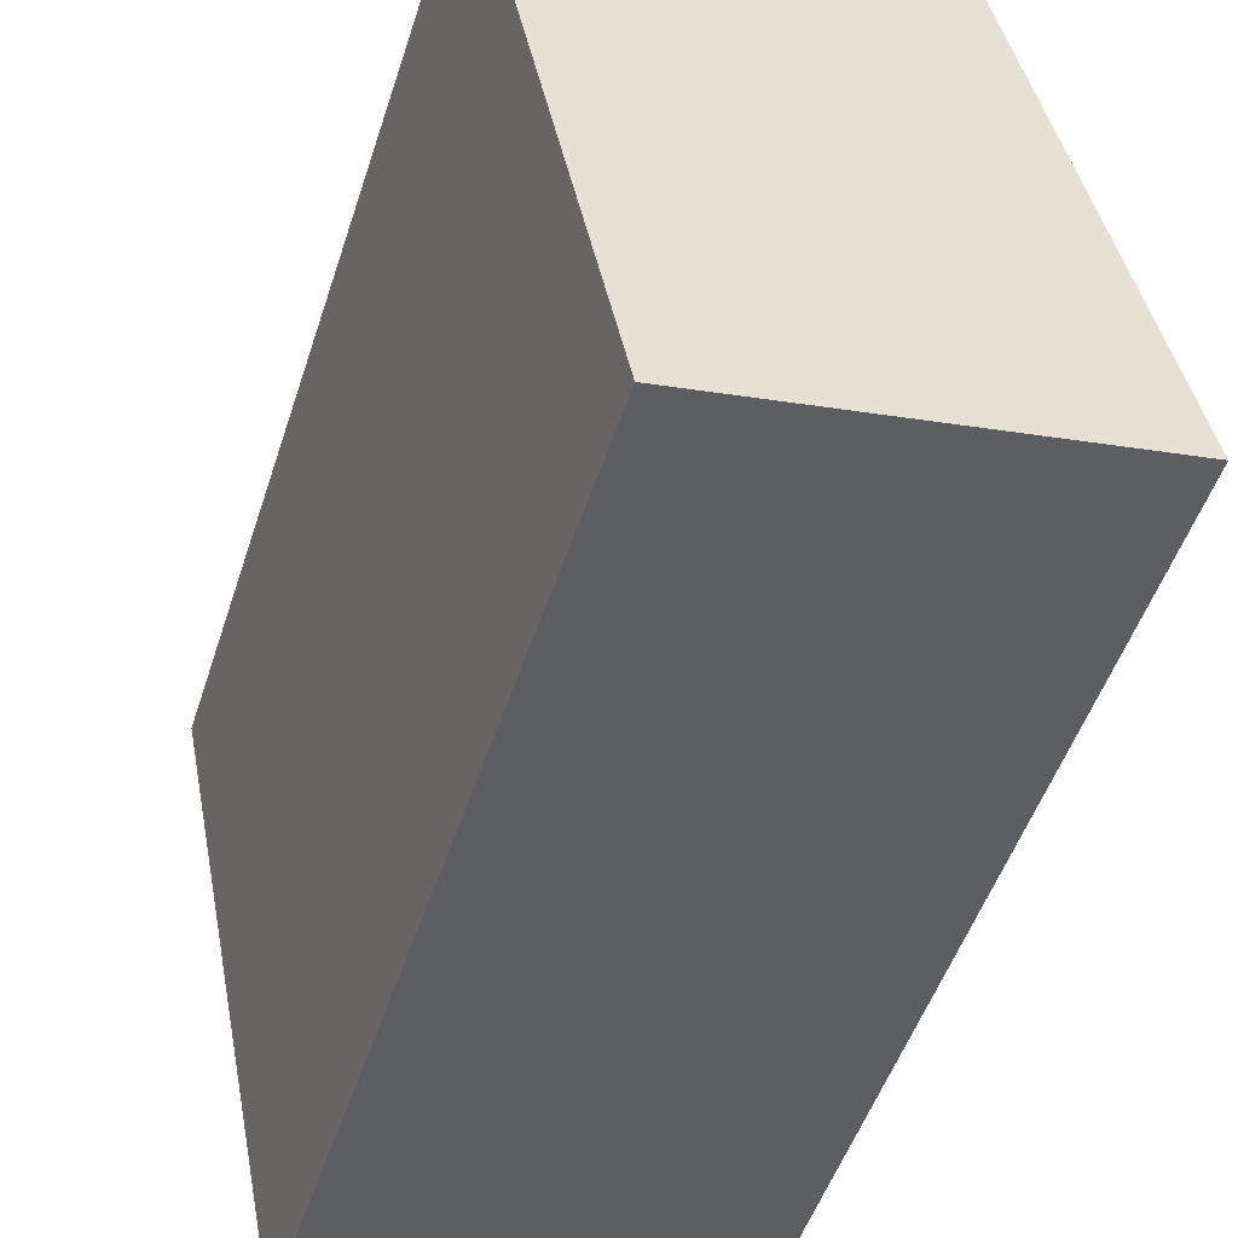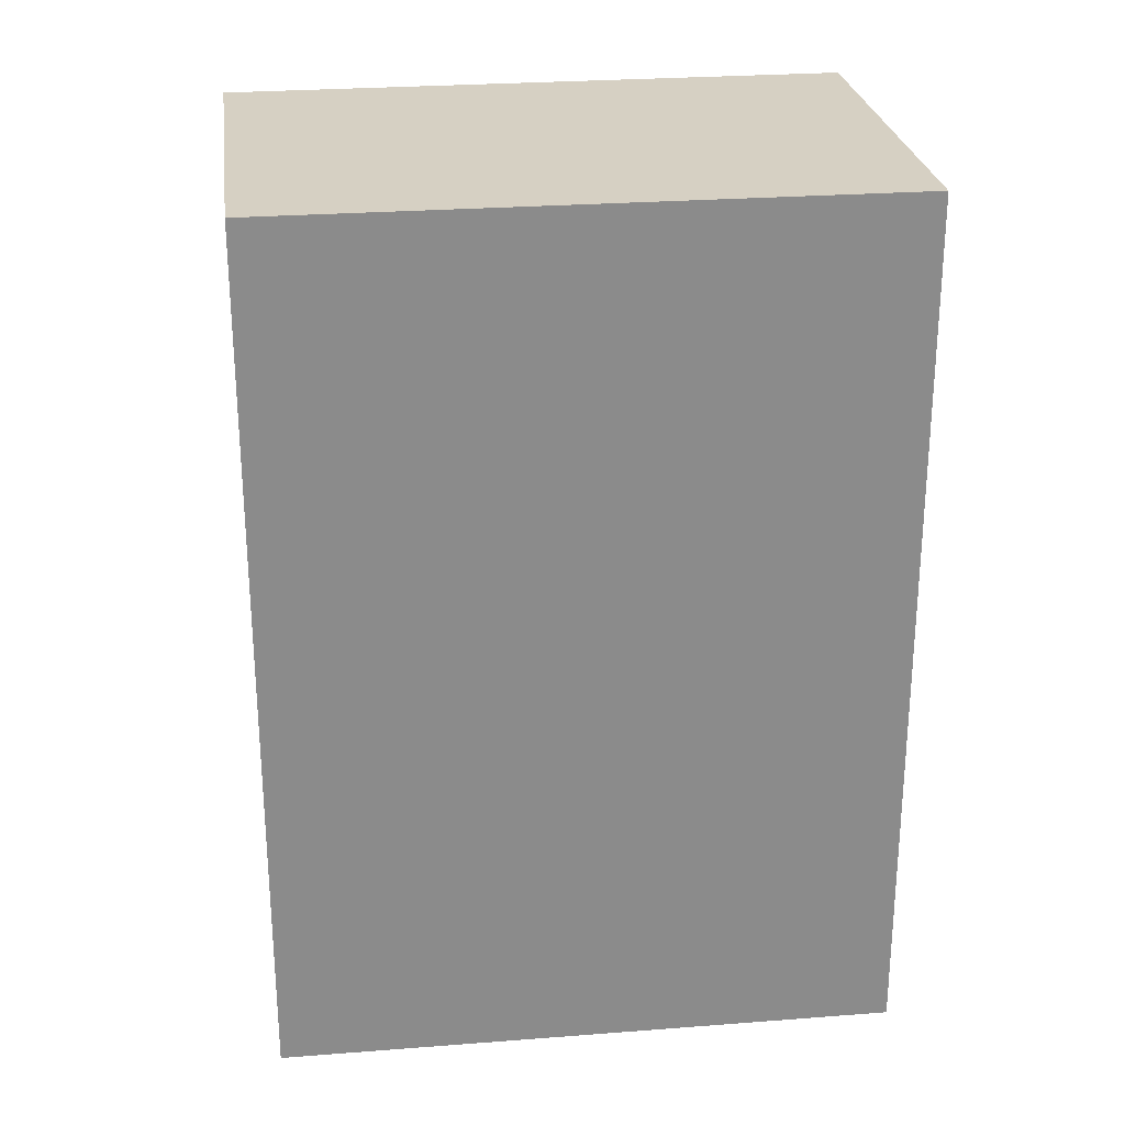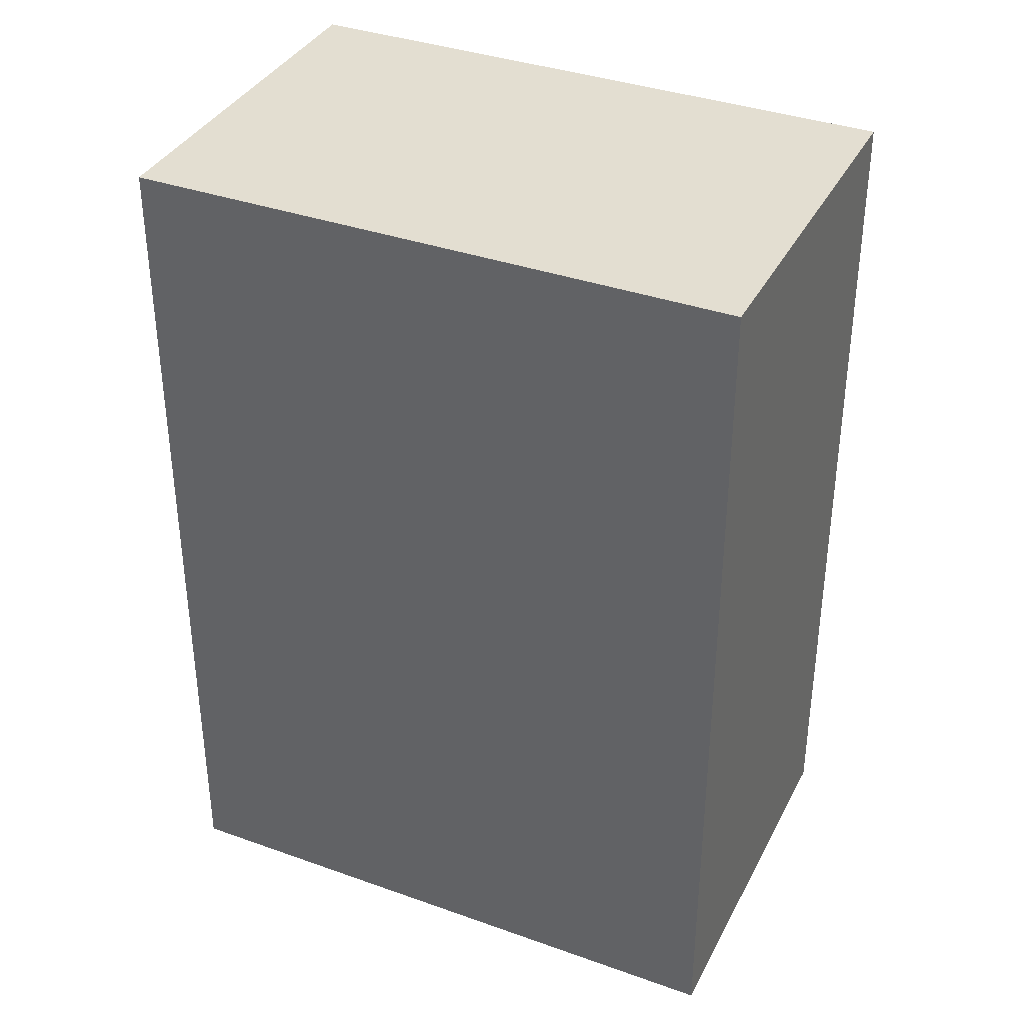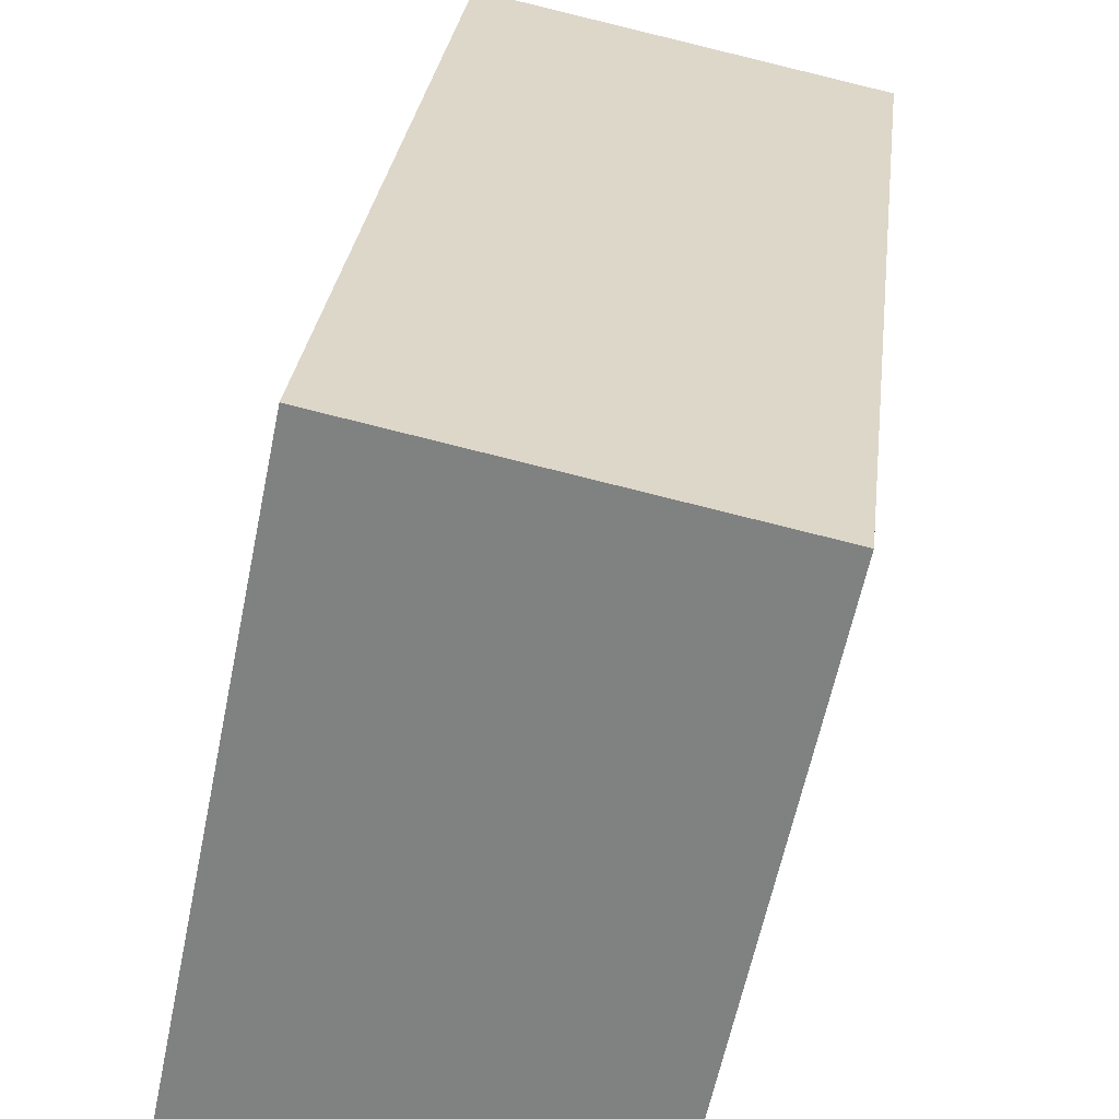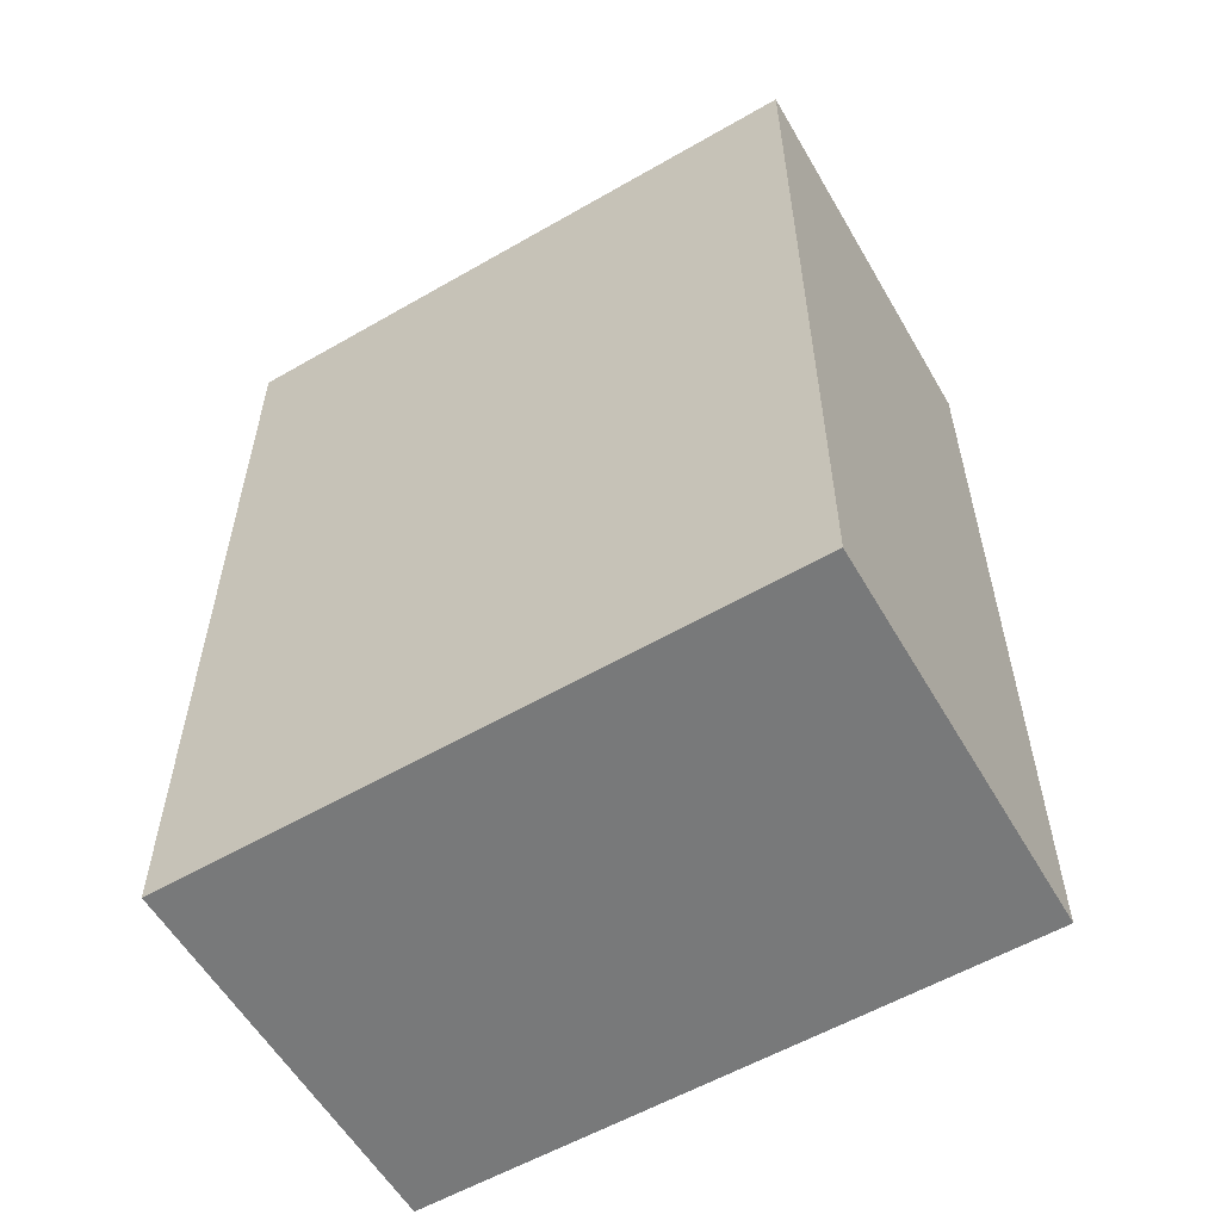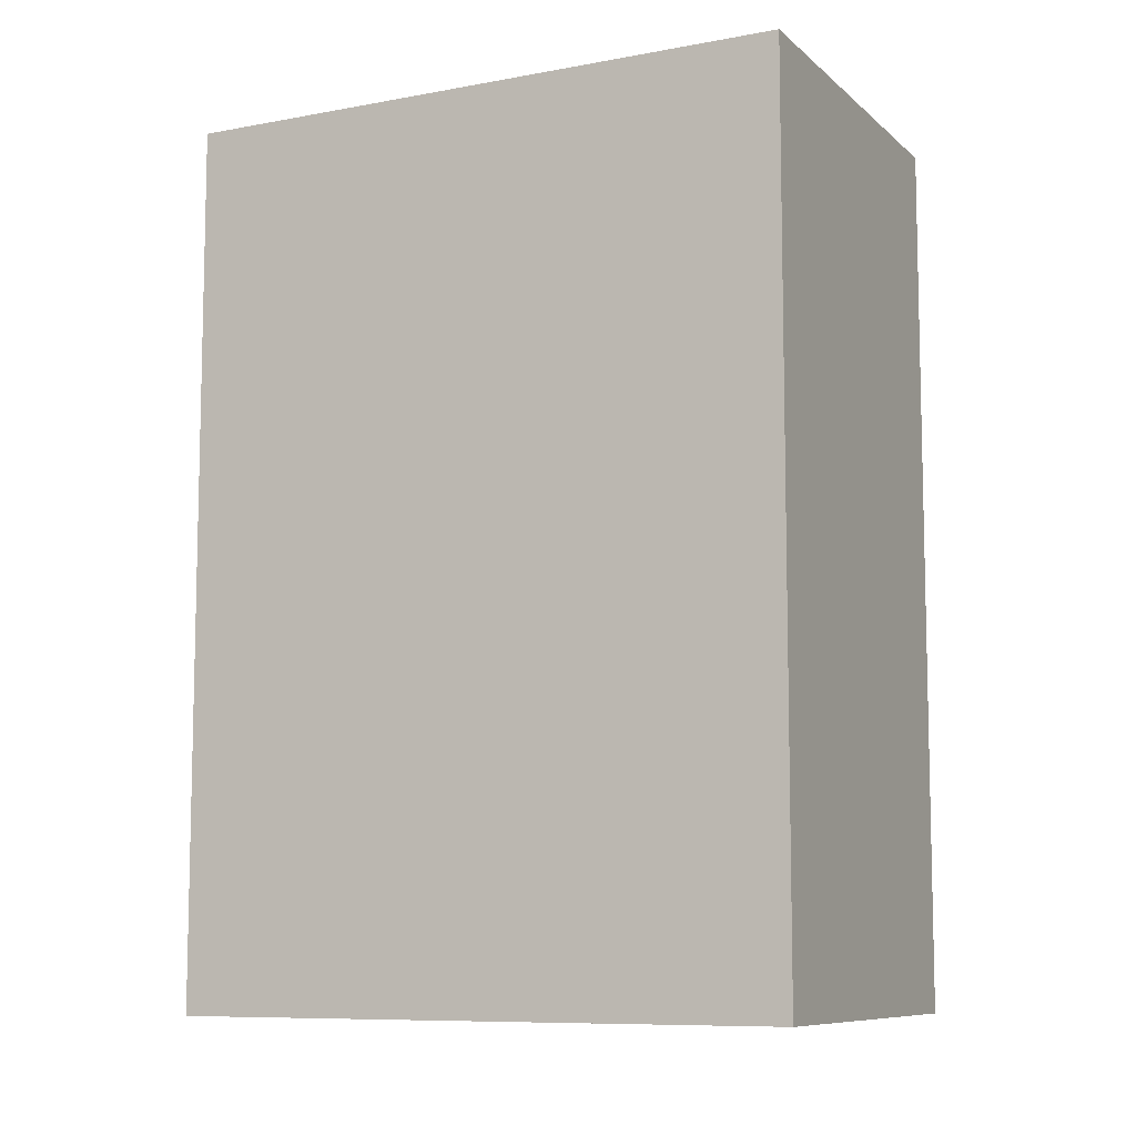
<metadata>
{"format":"obj","ext":"obj","renderer":"f3d","projection":"perspective","resolution":1024,"background":"white","views":[{"elev":-50.8,"azim":162.1,"up":"+Z"},{"elev":26.5,"azim":94.6,"up":"+Y"},{"elev":36.3,"azim":-53.3,"up":"+Y"},{"elev":28.7,"azim":6.7,"up":"+Z"},{"elev":-57.7,"azim":132.4,"up":"+Y"},{"elev":-8.8,"azim":128.4,"up":"+Y"}]}
</metadata>
<code>
v  0 5.22 3.196e-16
v  3.043 5.22 3.109
v  2.307 5.22 -0.511
v  0.746 5.22 3.602
v  2.307 3.129e-17 -0.511
v  0 0 0
v  0.746 -2.206e-16 3.602
v  3.043 -1.904e-16 3.109
g defaultobject
f 1 2 3
f 2 1 4
f 5 1 3
f 1 5 6
f 6 4 1
f 4 6 7
f 7 2 4
f 2 7 8
f 8 3 2
f 3 8 5
f 8 6 5
f 6 8 7

</code>
